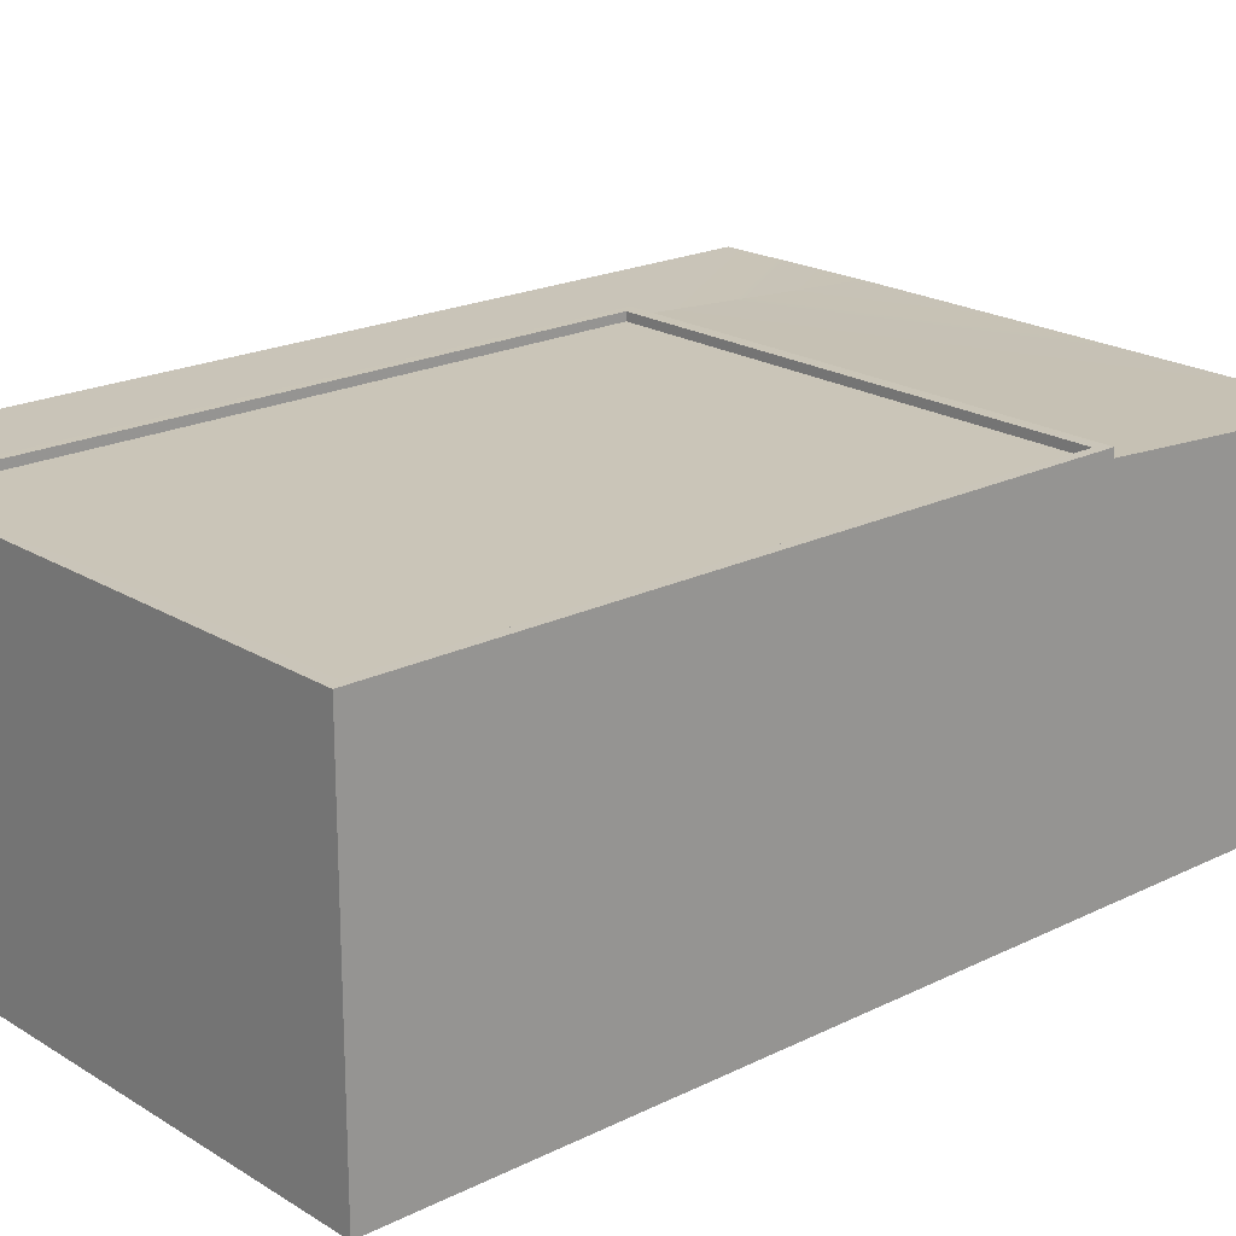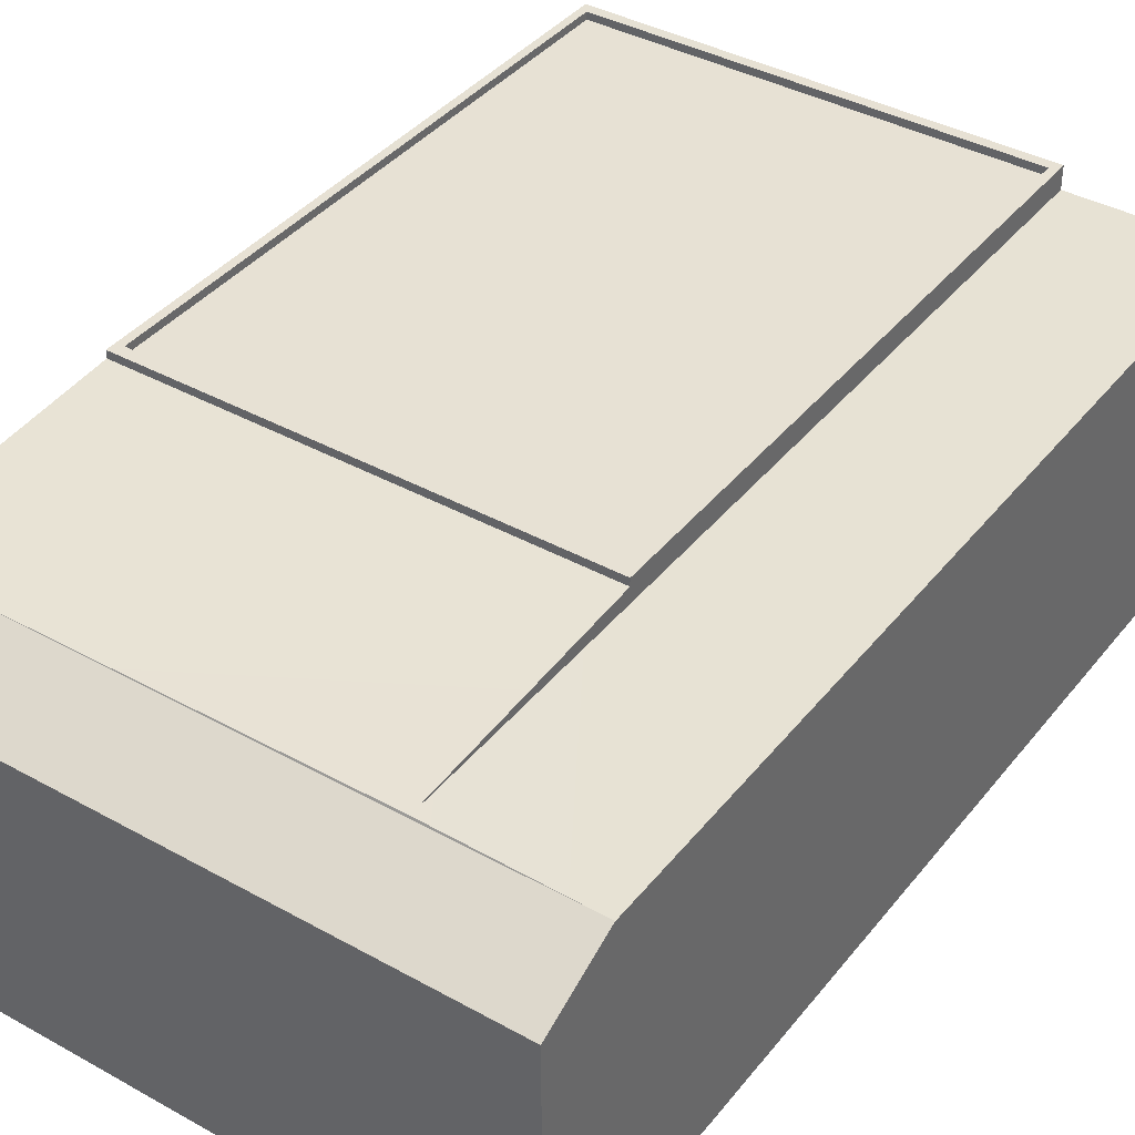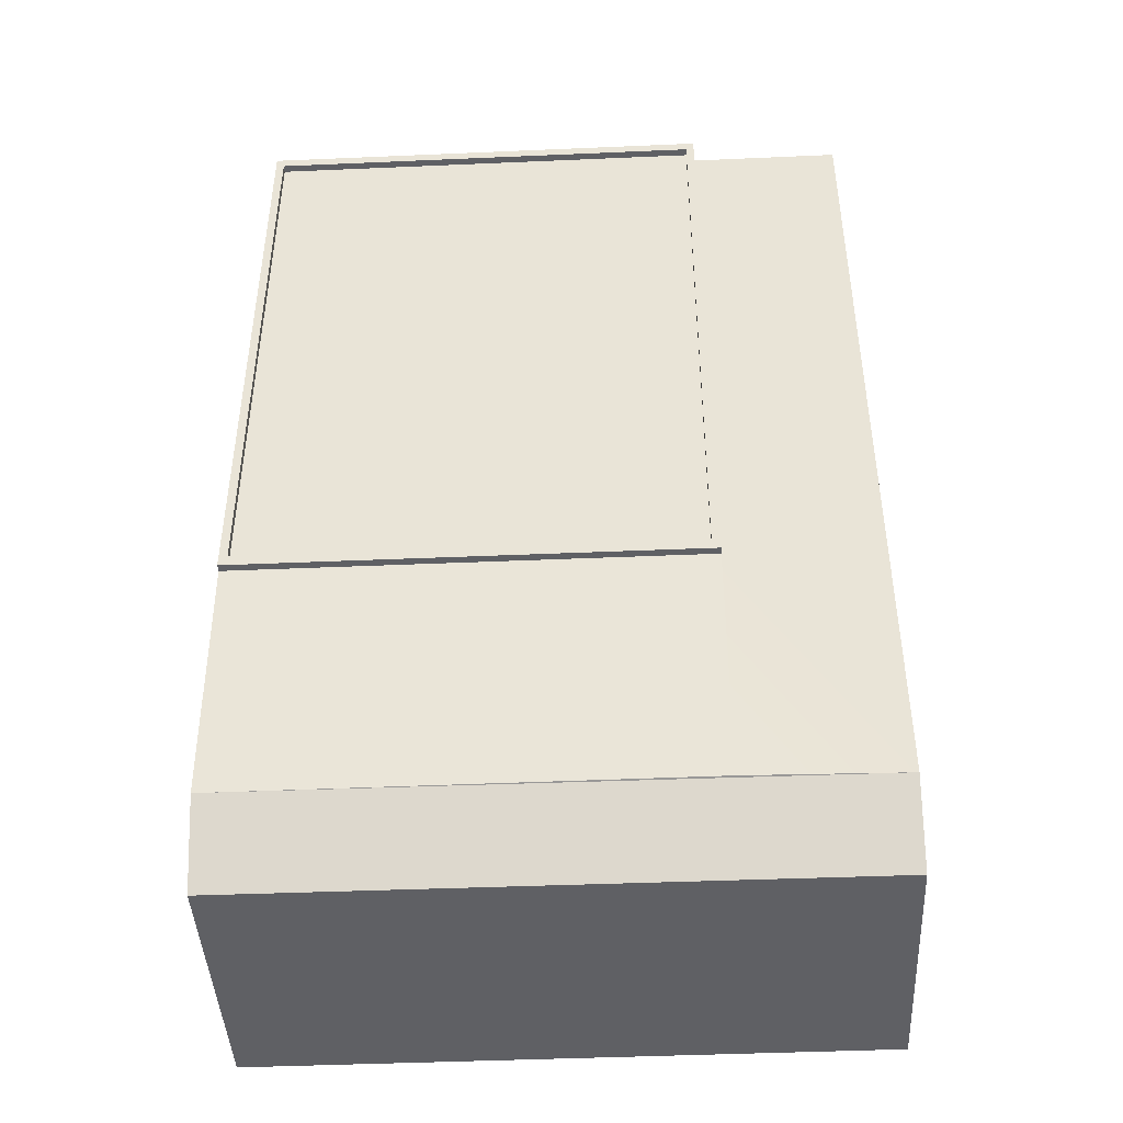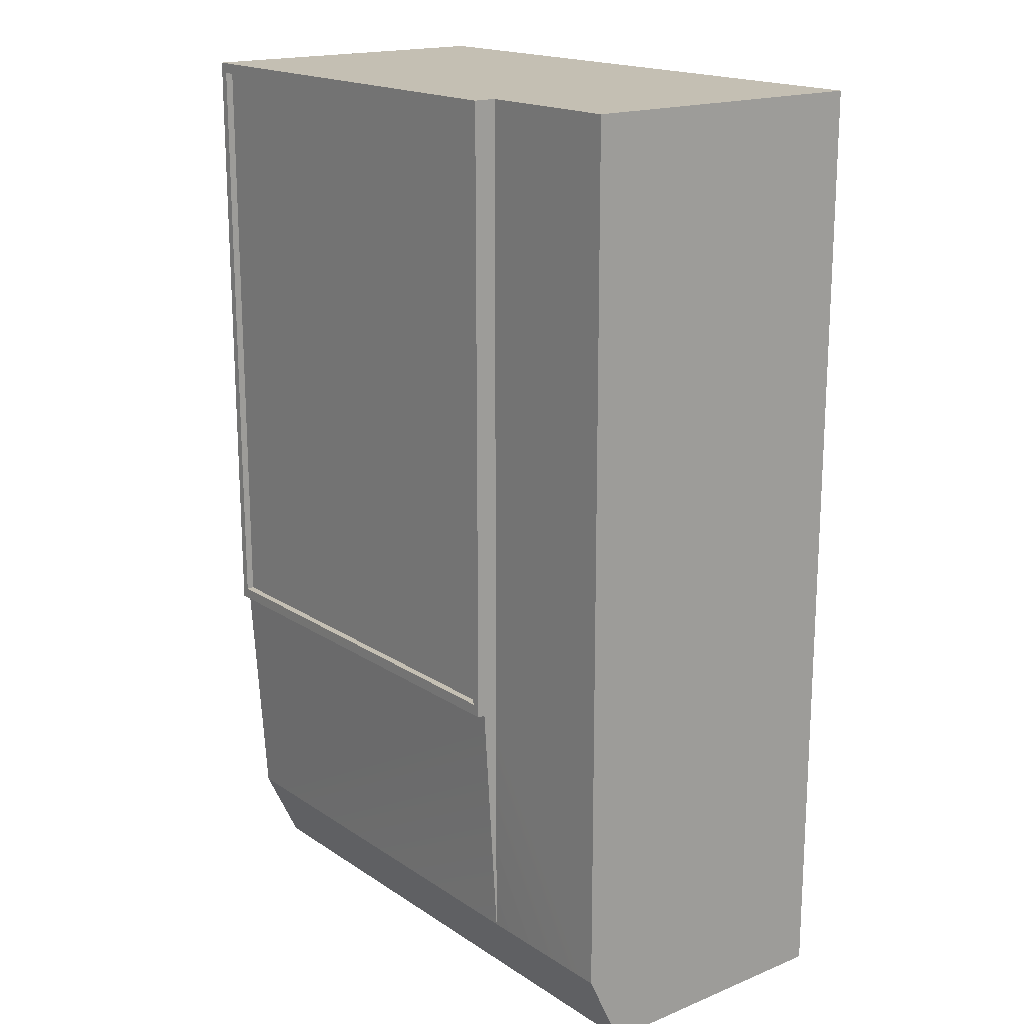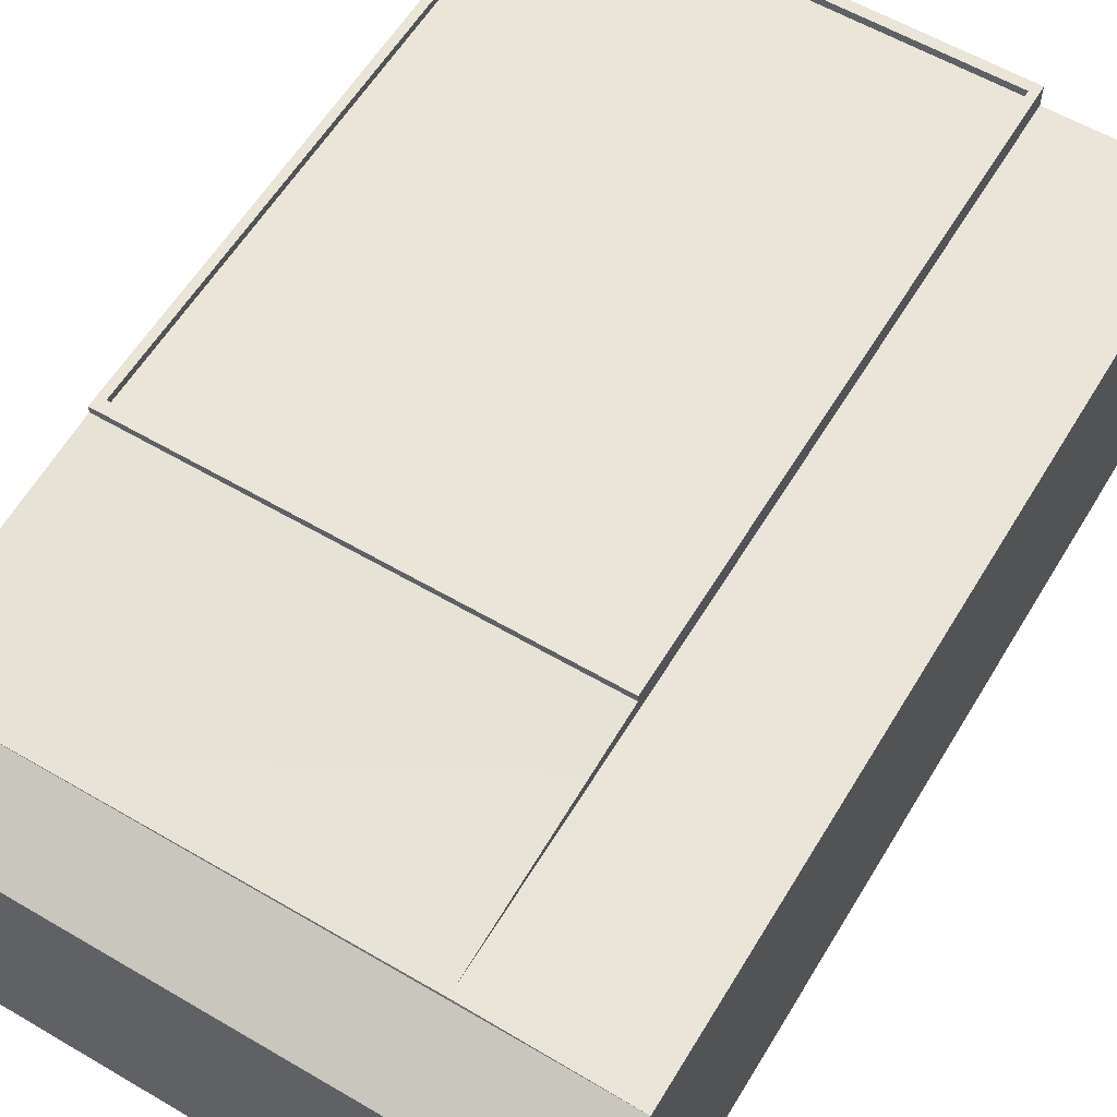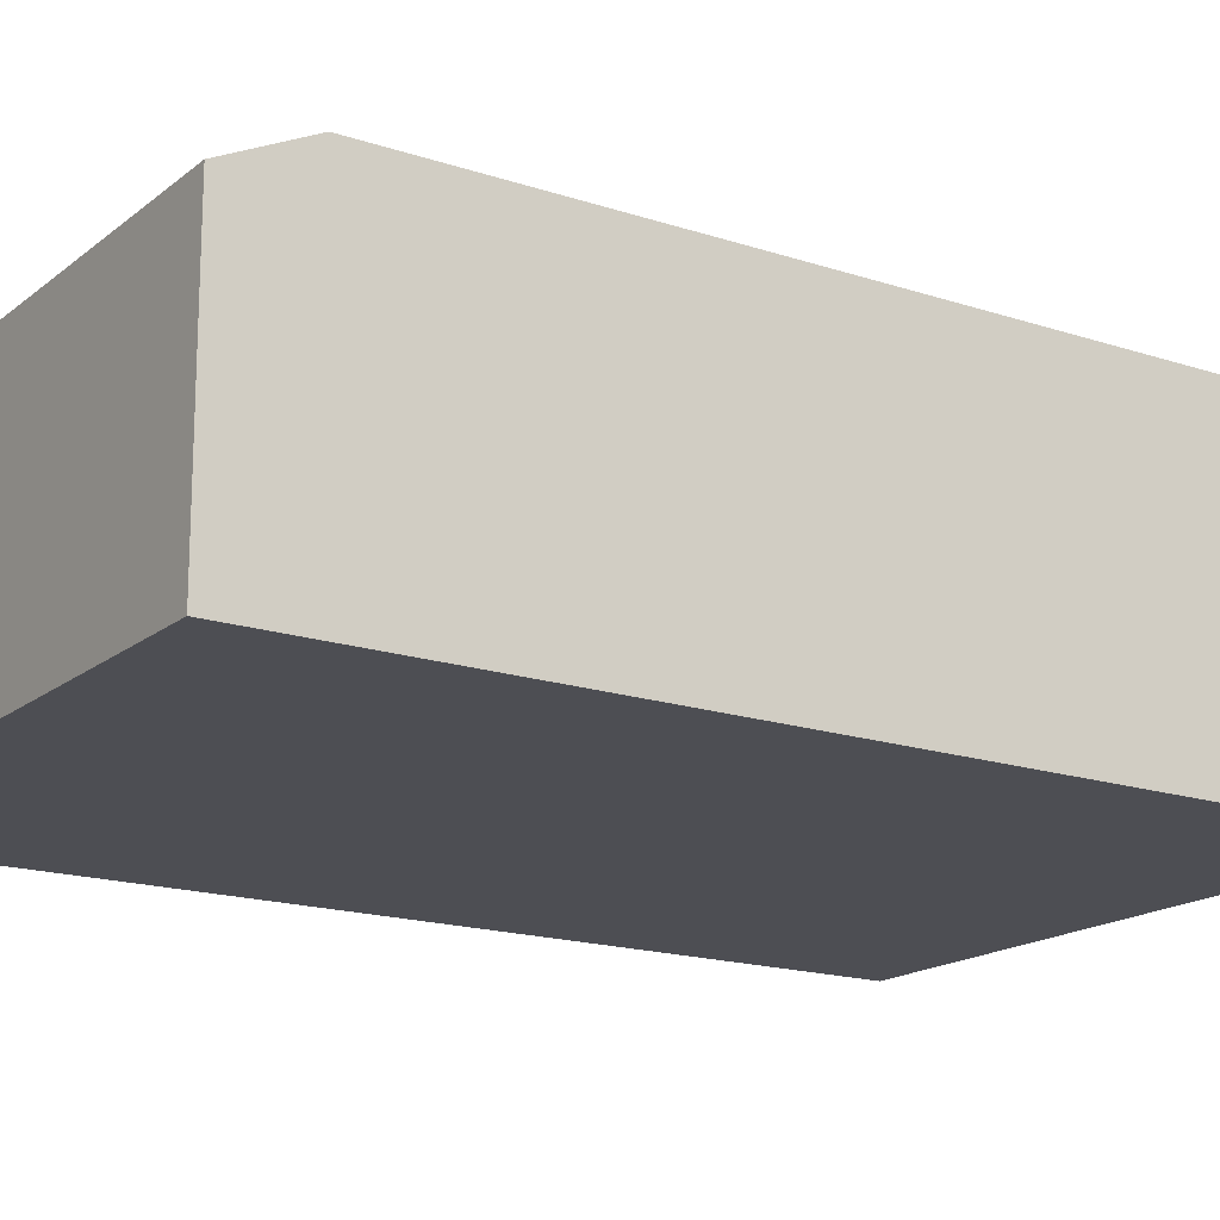
<metadata>
{"format":"obj","ext":"obj","renderer":"f3d","projection":"perspective","resolution":1024,"background":"white","views":[{"elev":20.5,"azim":-131.9,"up":"+Z"},{"elev":39.5,"azim":34.5,"up":"+Z"},{"elev":-44.2,"azim":2.9,"up":"+Y"},{"elev":17.8,"azim":51.8,"up":"+Y"},{"elev":59.2,"azim":31.0,"up":"+Z"},{"elev":-17.3,"azim":56.5,"up":"+Z"}]}
</metadata>
<code>
o Food_VendingMachine_Mesh
v 3e-06 7e-06 1e-06
v 1.117 7e-06 1e-06
v 3e-06 1.724 0.5565
v 1.117 1.724 0.5565
v 3e-06 1.724 1e-06
v 1.117 1.724 1e-06
v 0.8374 0.1424 0.5568
v 3e-06 0.589 0.5565
v 3e-06 0.1424 0.5559
v 0.8374 1.724 0.5565
v 0.8222 1.705 0.5843
v 0.01519 1.705 0.5843
v 0.8222 0.61 0.5843
v 0.01519 0.61 0.5843
v 0.8374 0.5891 0.5565
v 3e-06 1.724 0.5981
v 3e-06 0.5896 0.5843
v 0.8374 0.5891 0.5843
v 0.8374 1.724 0.5981
v 0.01519 1.705 0.5982
v 0.8222 1.705 0.5982
v 0.8222 0.61 0.5982
v 0.01519 0.61 0.5982
v 0.8374 0.5891 0.5982
v 3e-06 0.5896 0.5982
v 1.117 0.1405 0.5529
v 1.117 -0.001115 0.4846
v 3e-06 -0.001115 0.488
f 10 3 16 19
f 3 8 17 16
f 8 9 17
f 7 15 18
f 15 10 19 18
f 12 11 21 20
f 11 13 22 21
f 13 14 23 22
f 14 12 20 23
f 17 18 24 25
f 18 19 24
f 16 17 25
f 2 26 27
f 26 9 28 27
f 9 1 28
f 9 26 7
f 6 5 3 10 4
f 18 17 9 7
f 26 2 6 4
f 2 1 5 6
f 1 9 8 3 5
f 26 4 10 15 7
f 19 16 20 21
f 12 14 13 11
f 16 25 23 20
f 24 19 21 22
f 24 22 23 25
f 1 2 27 28

</code>
